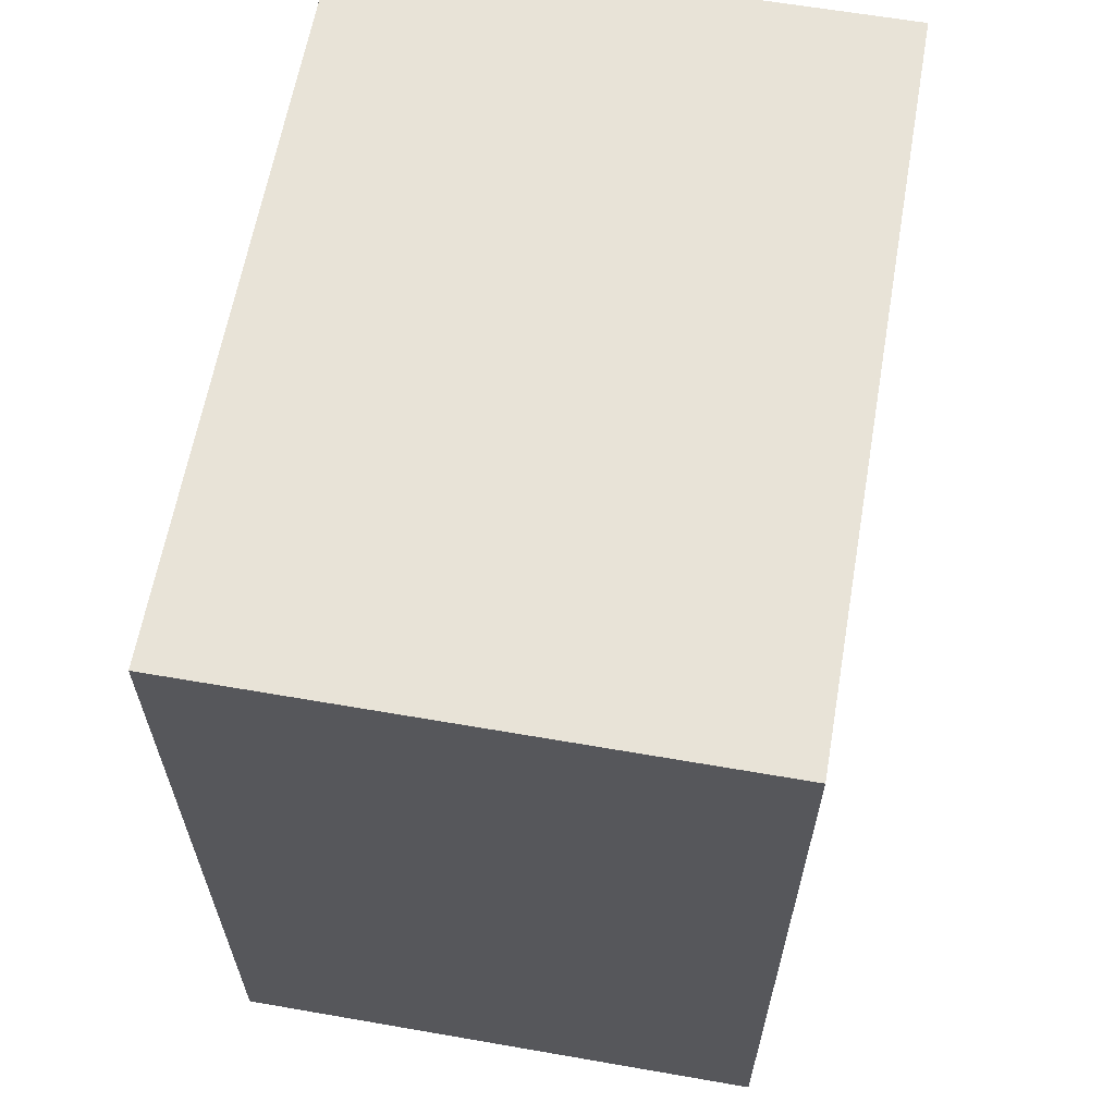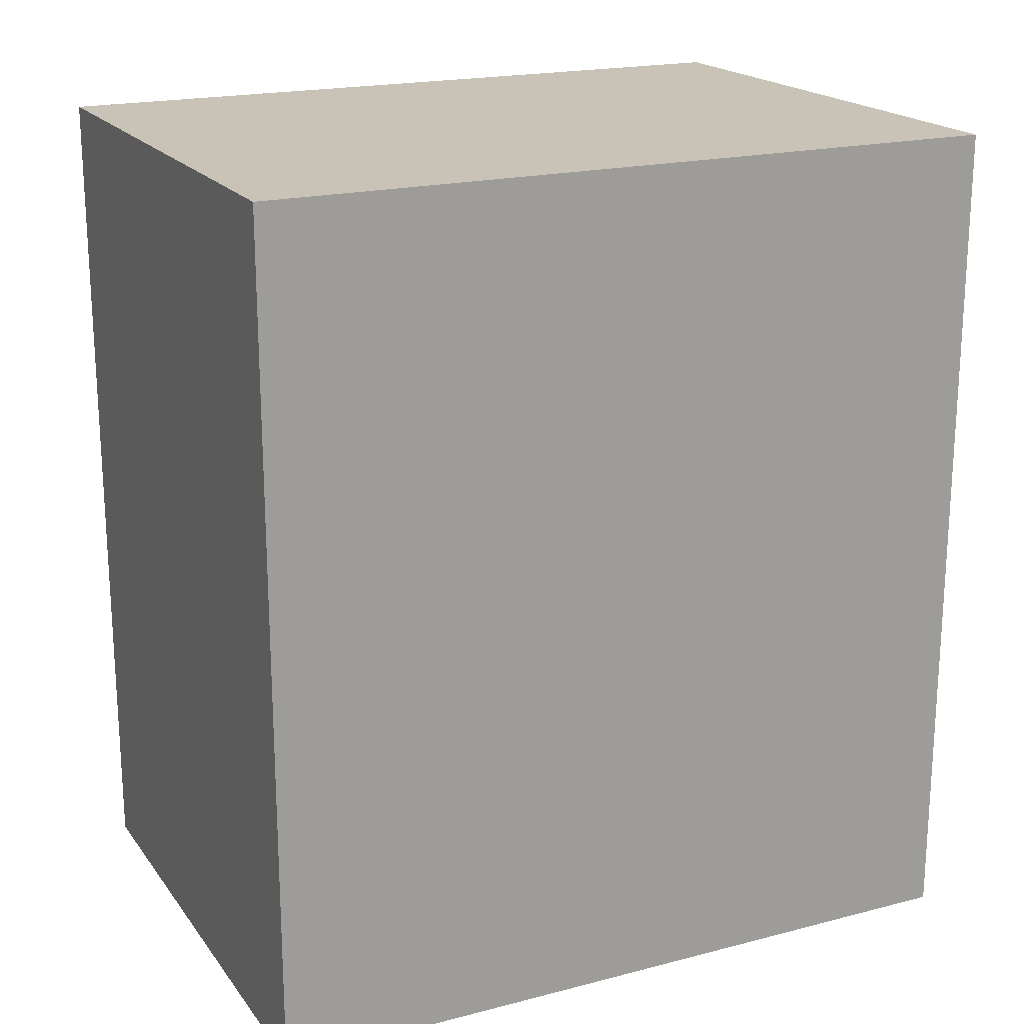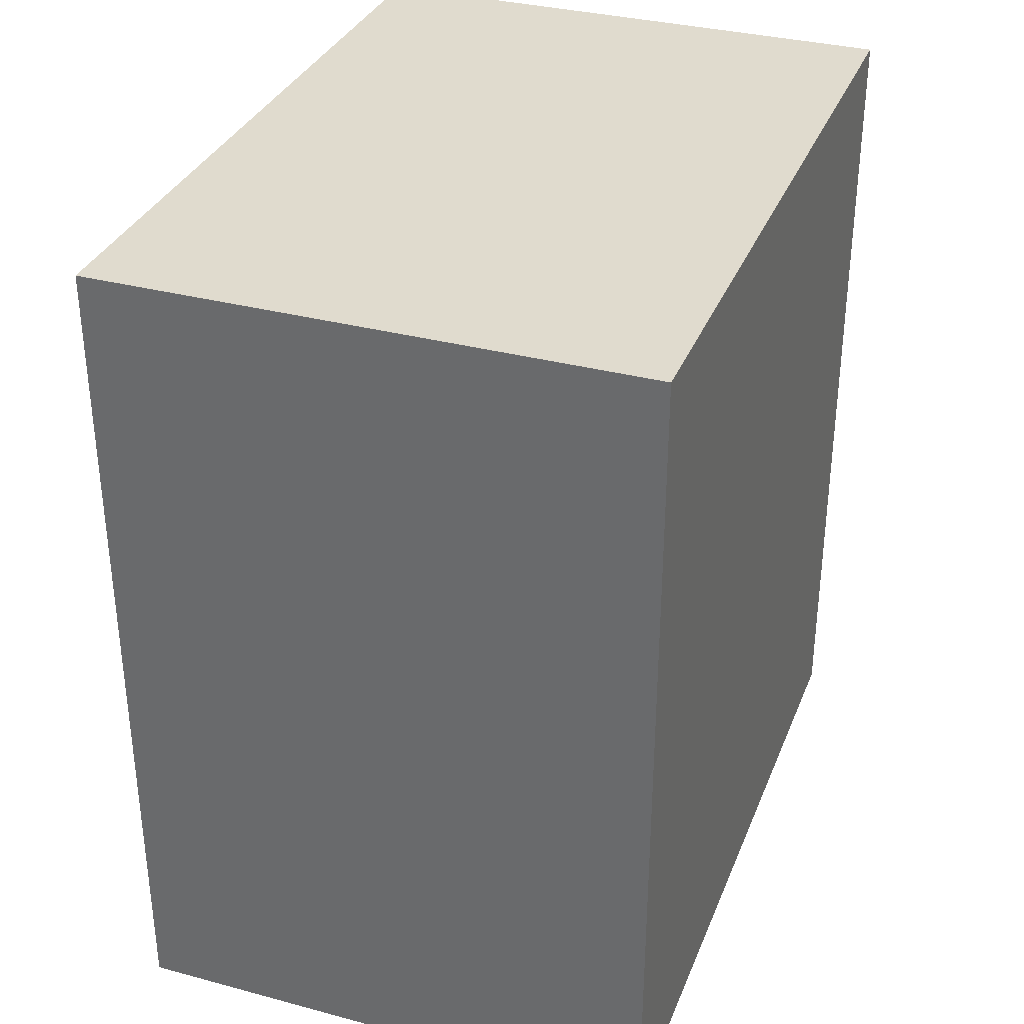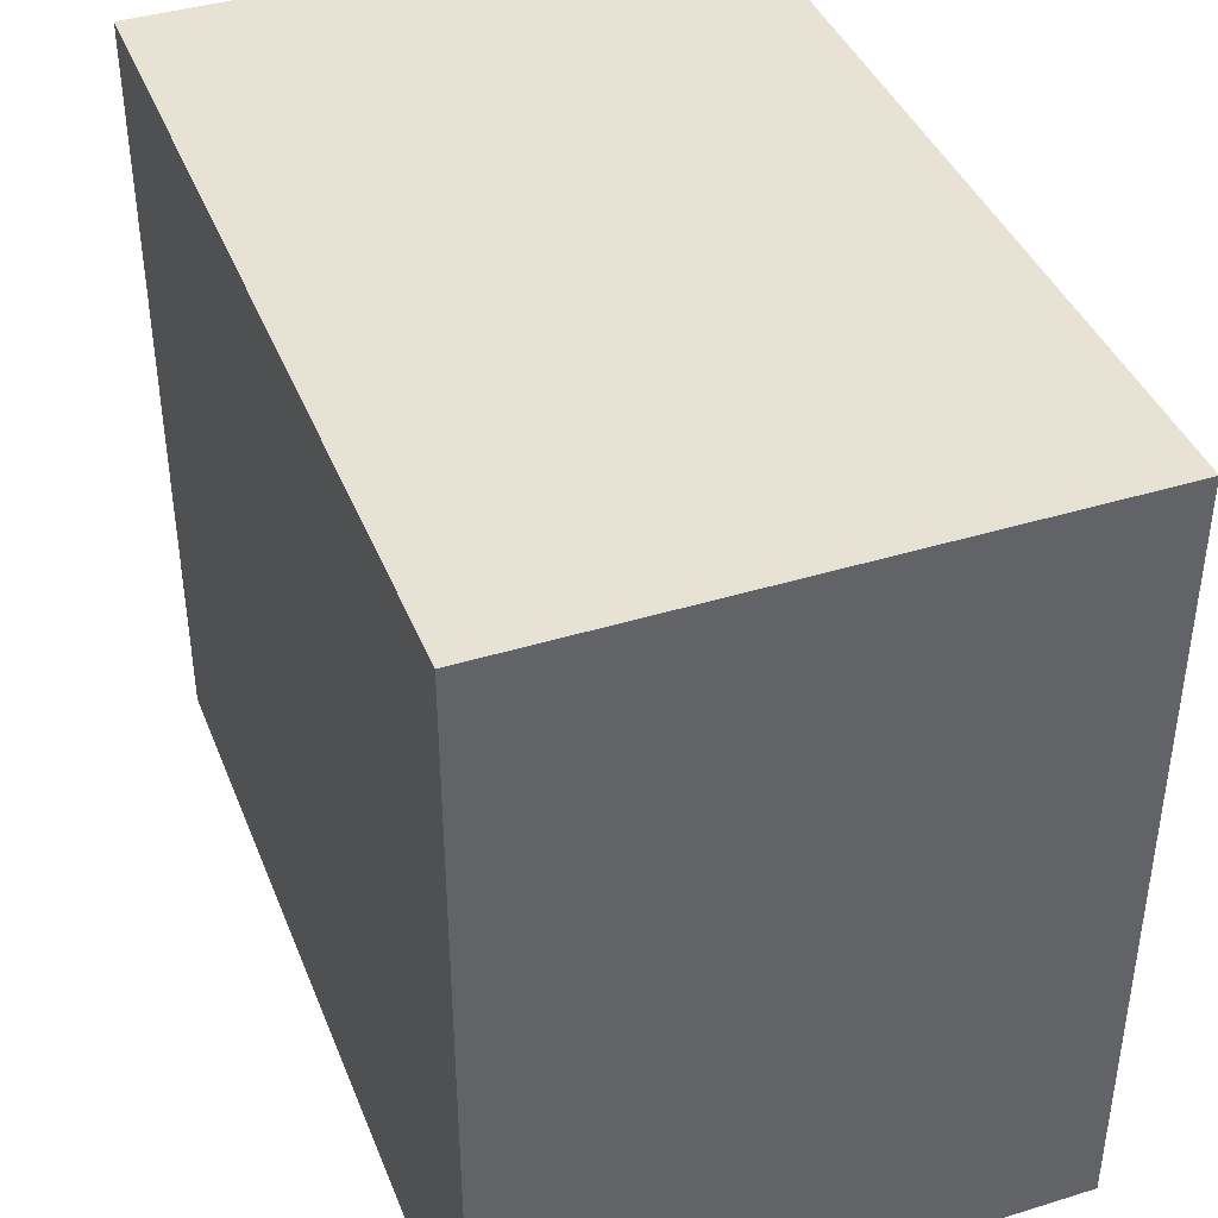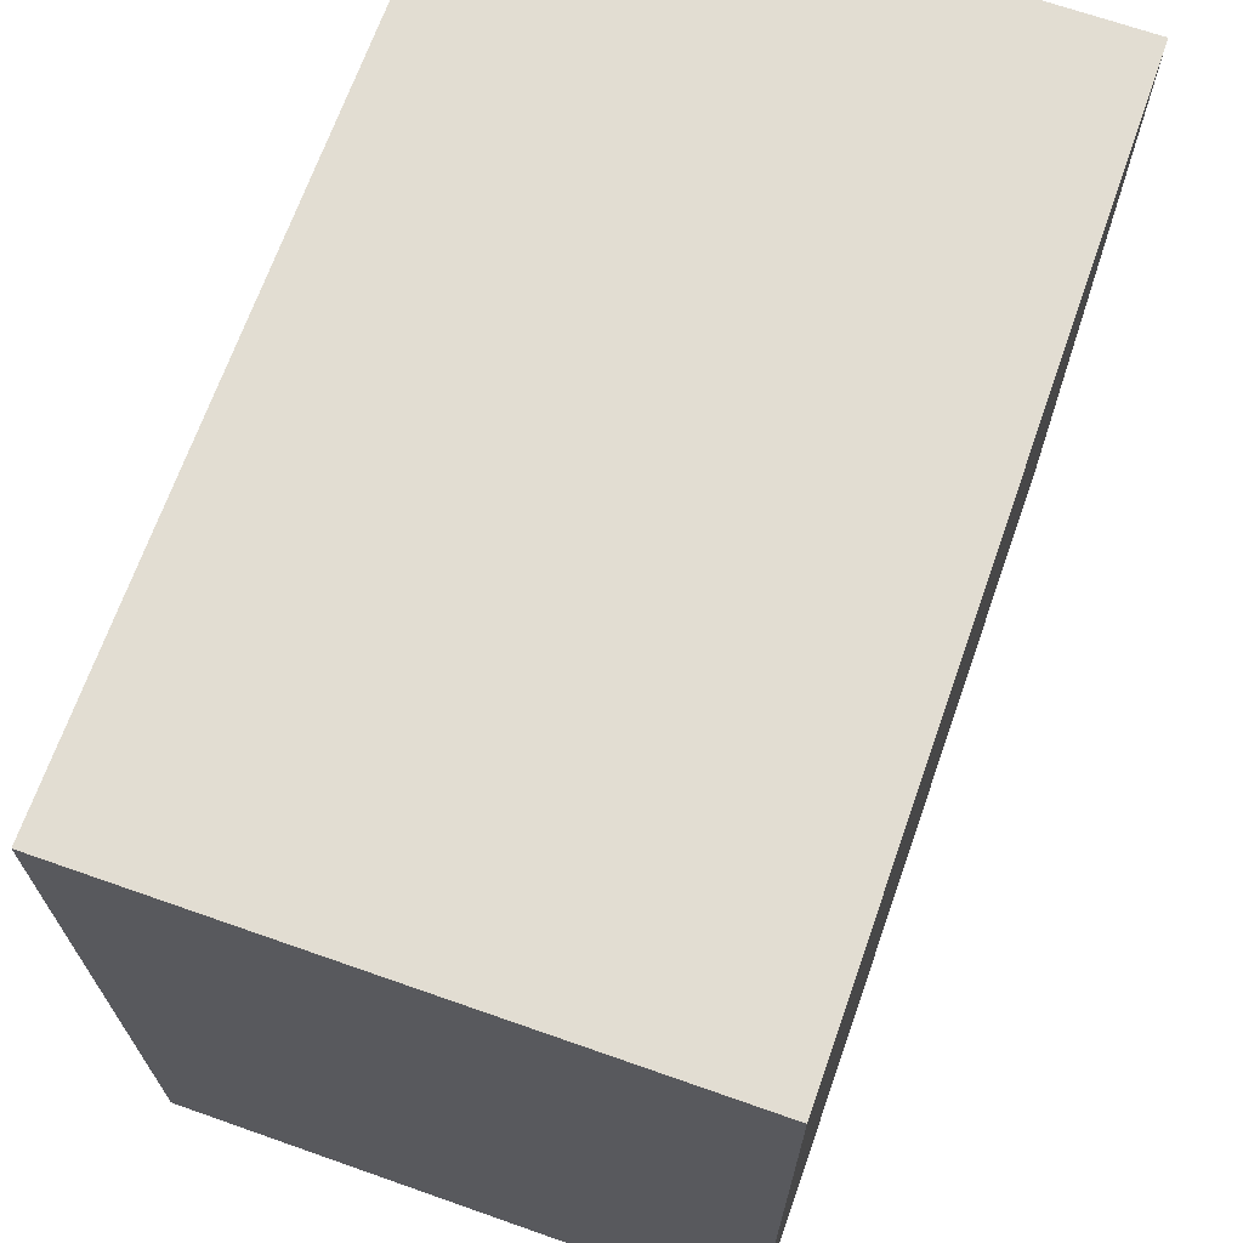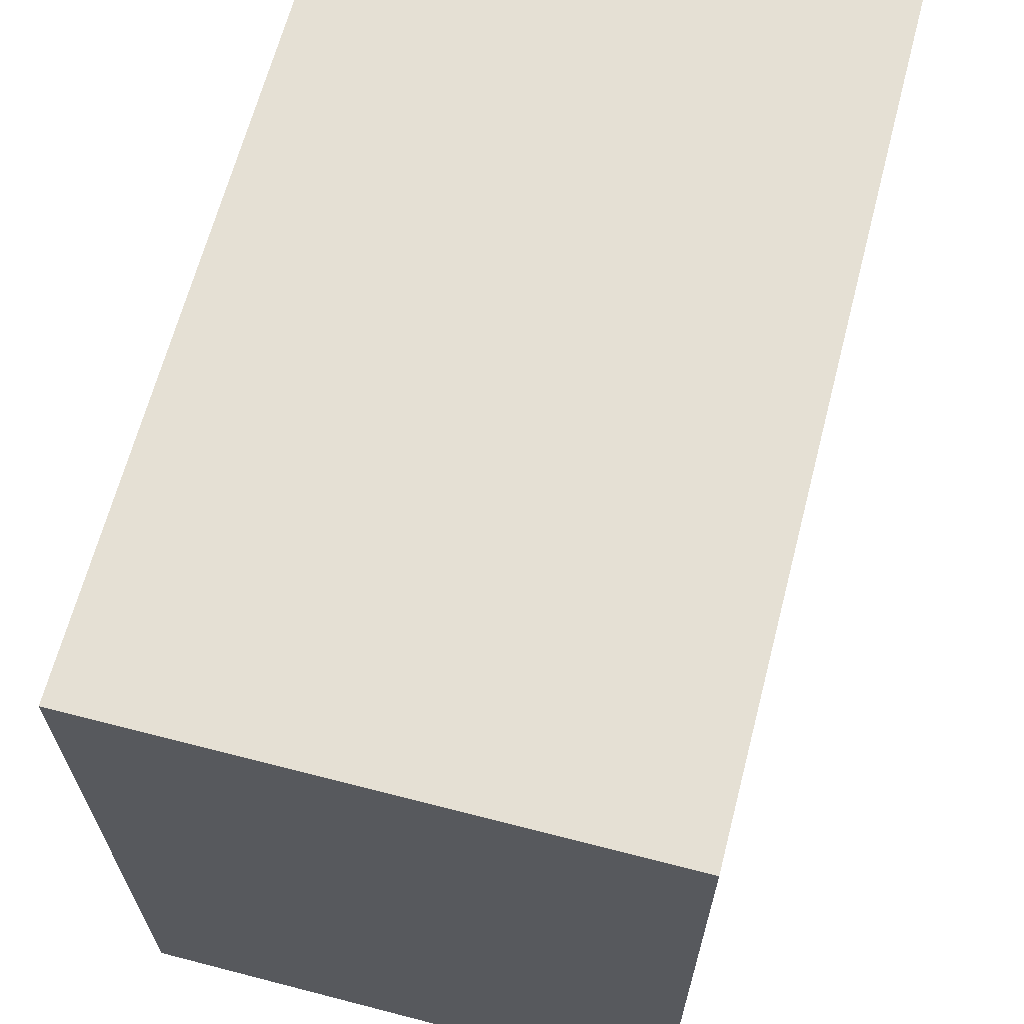
<metadata>
{"format":"obj","ext":"obj","renderer":"f3d","projection":"perspective","resolution":1024,"background":"white","views":[{"elev":62.3,"azim":10.0,"up":"+Y"},{"elev":19.5,"azim":-115.7,"up":"+Y"},{"elev":33.7,"azim":19.9,"up":"+Y"},{"elev":40.7,"azim":-20.6,"up":"+Z"},{"elev":68.3,"azim":19.4,"up":"+Z"},{"elev":65.2,"azim":-165.4,"up":"+Z"}]}
</metadata>
<code>
v 0.5136 0.5359 -2.208
v 0.4351 0.5359 -2.316
v 0.4351 0.5359 -2.208
v 0.5136 0.5359 -2.316
v 0.4351 0.4143 -2.316
v 0.5136 0.4143 -2.316
v 0.4351 0.4143 -2.208
v 0.5136 0.4143 -2.208
f 1 2 3
f 4 5 2
f 6 7 5
f 8 3 7
f 5 3 2
f 4 8 6
f 1 4 2
f 4 6 5
f 6 8 7
f 8 1 3
f 5 7 3
f 4 1 8

</code>
